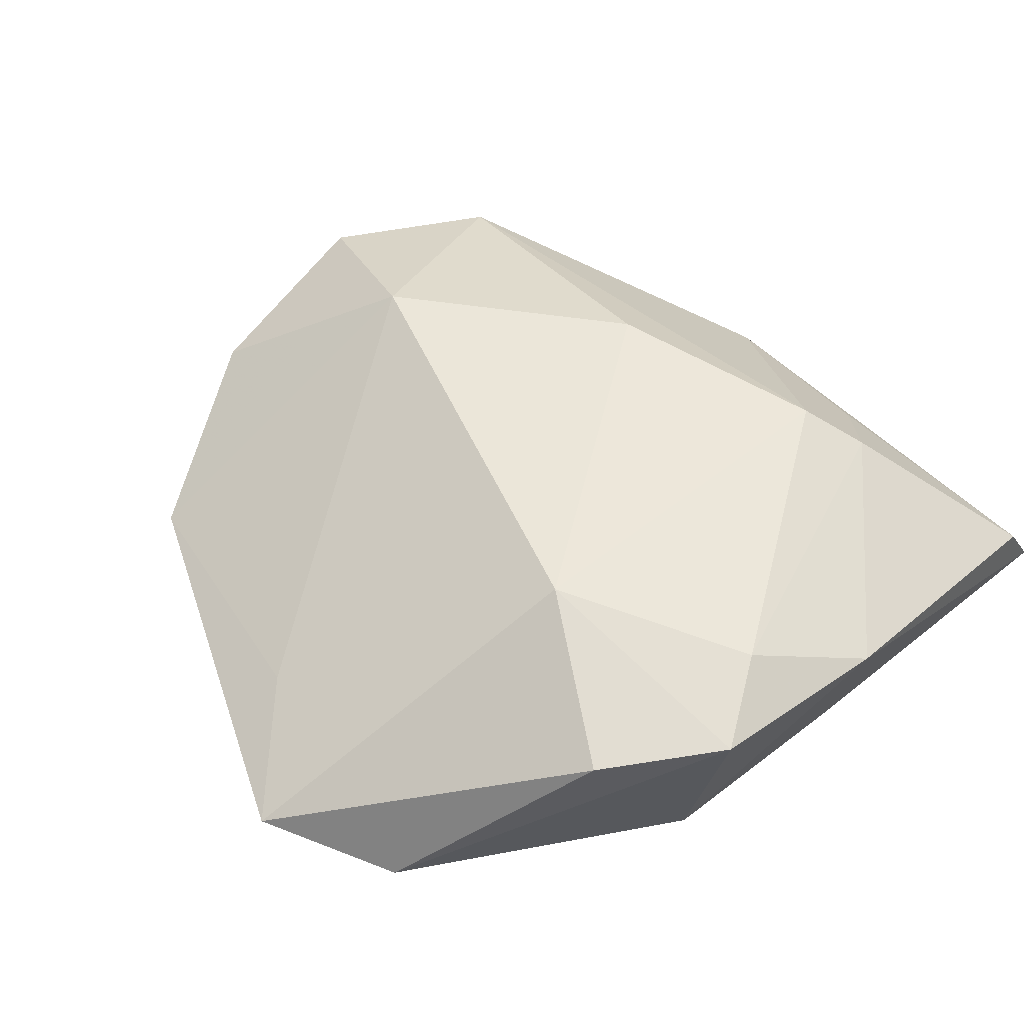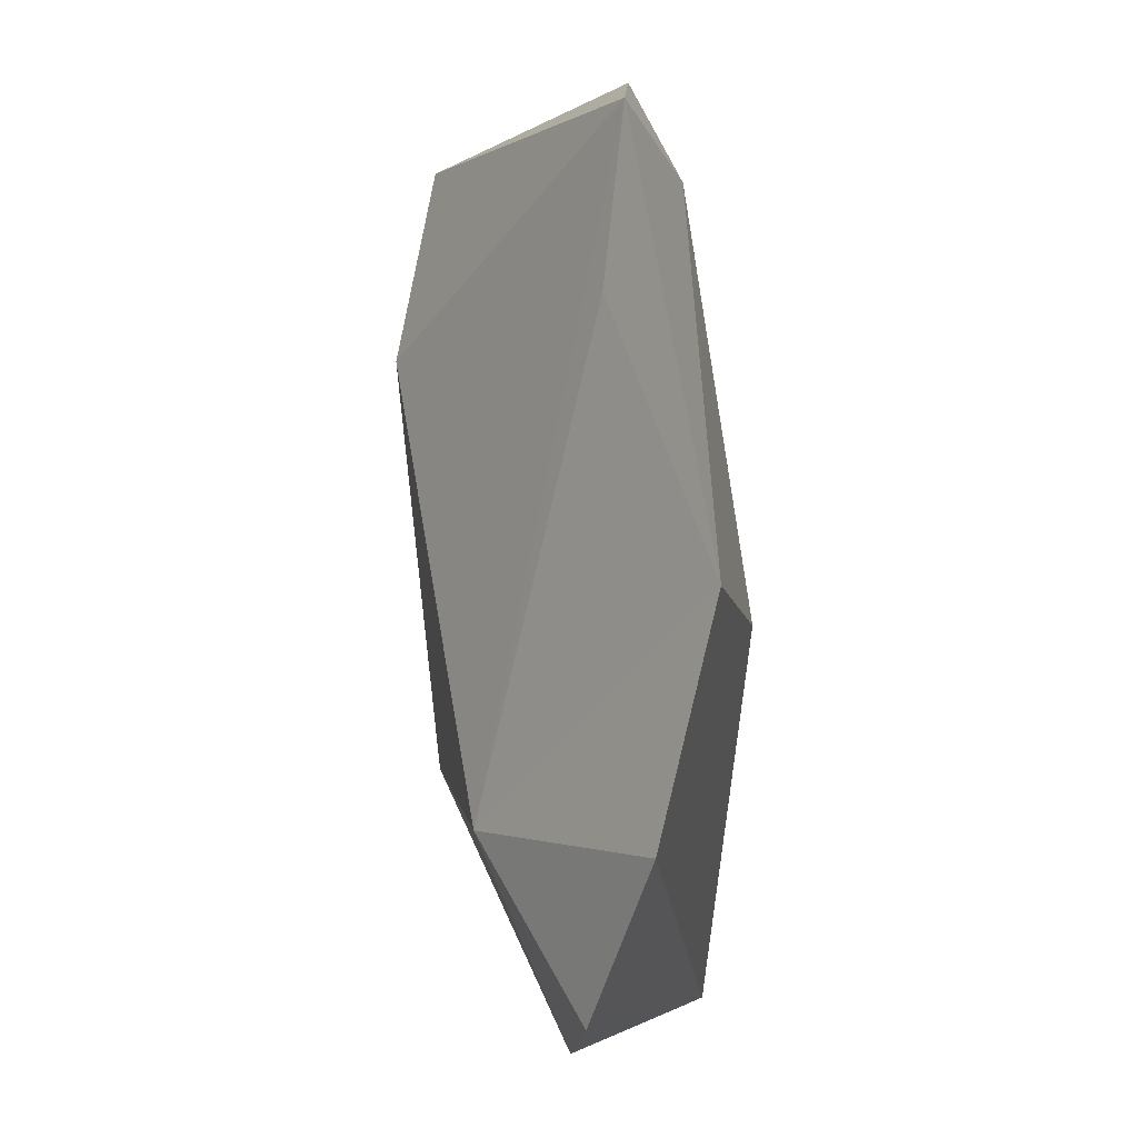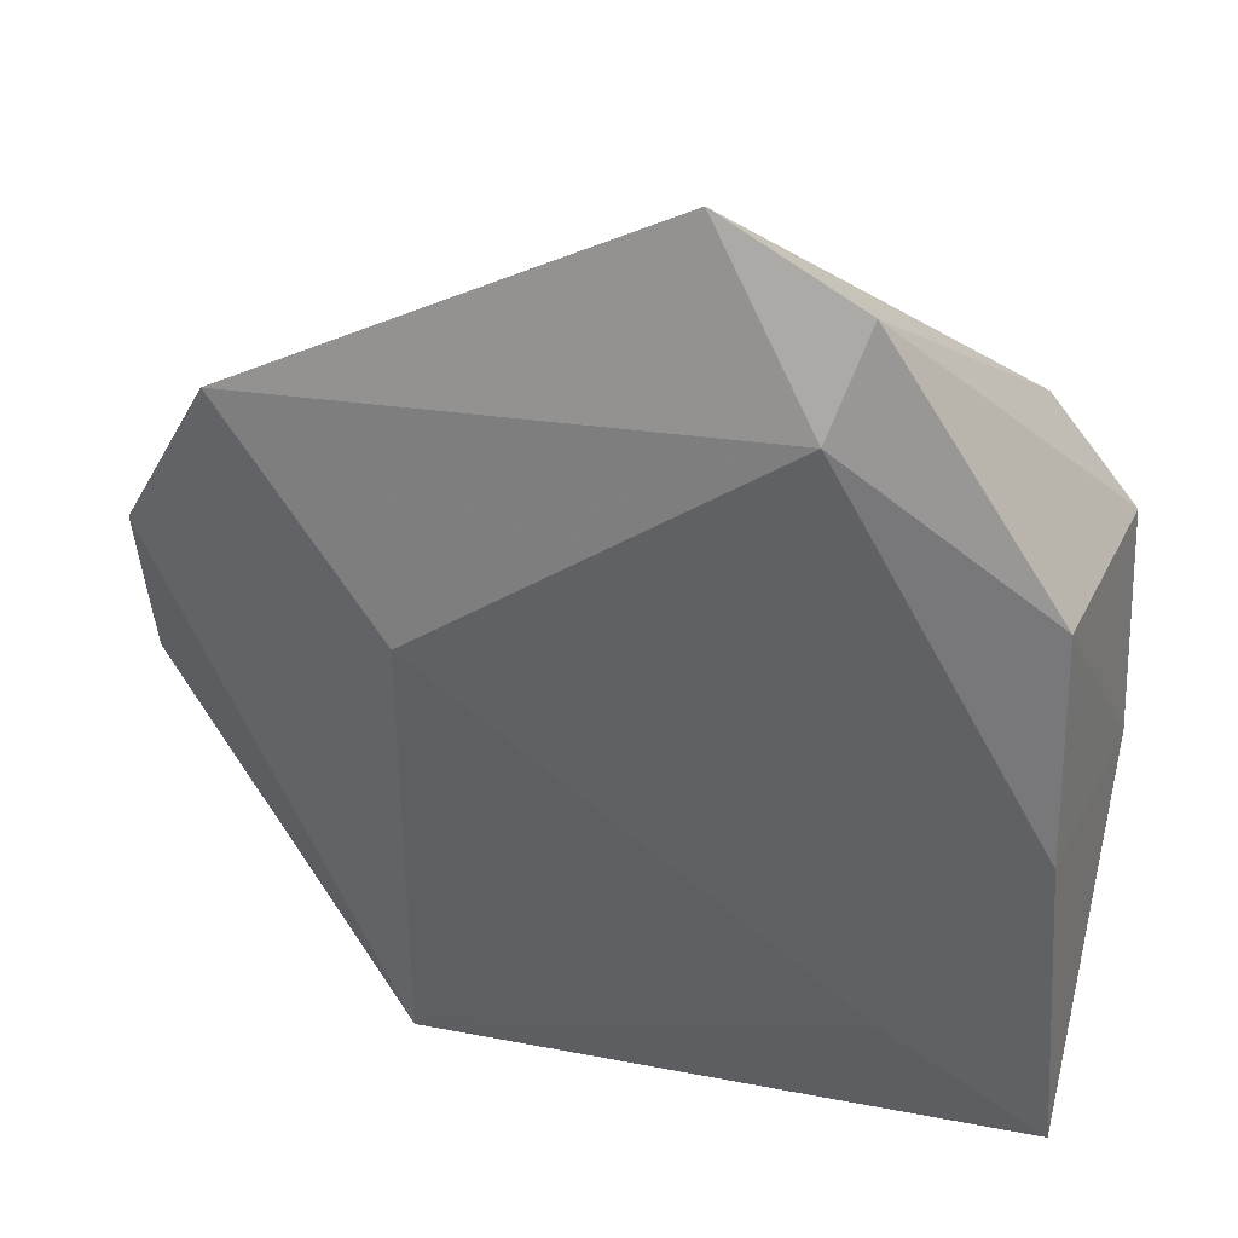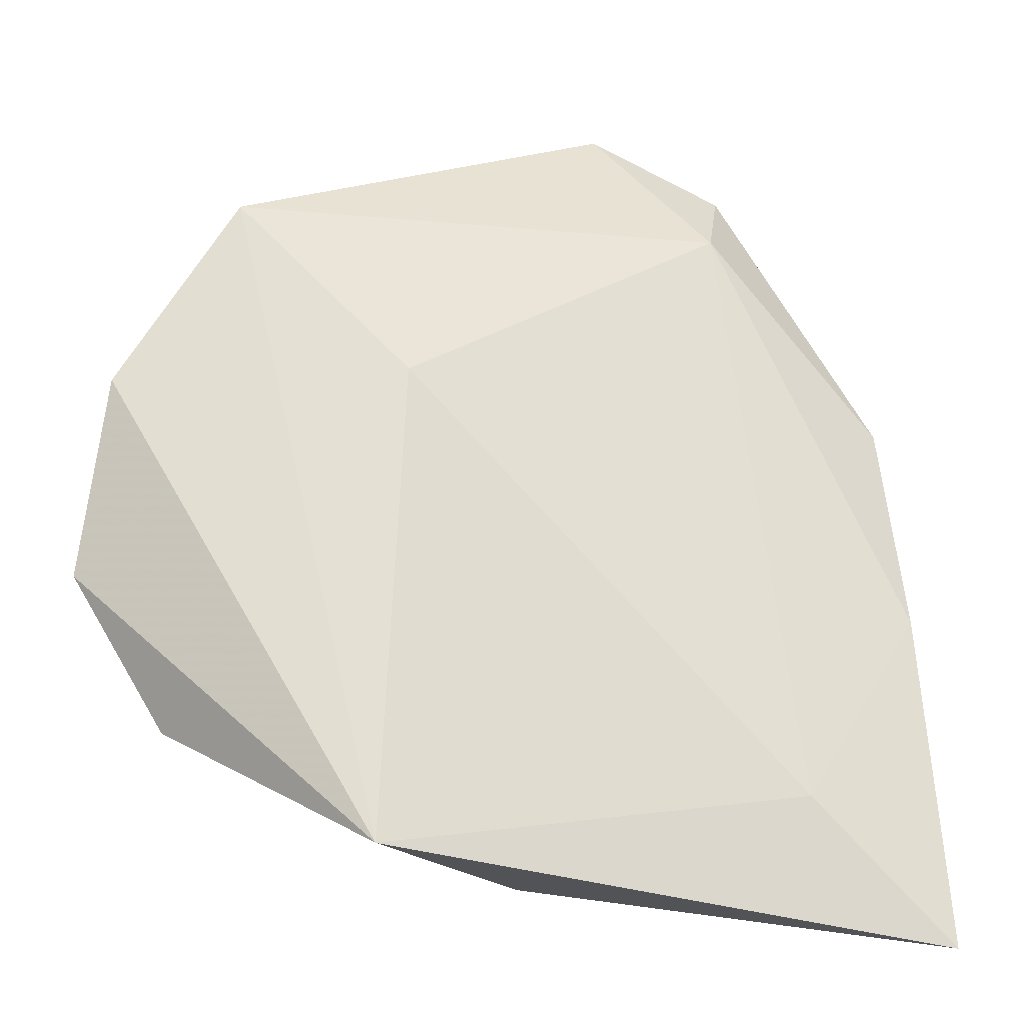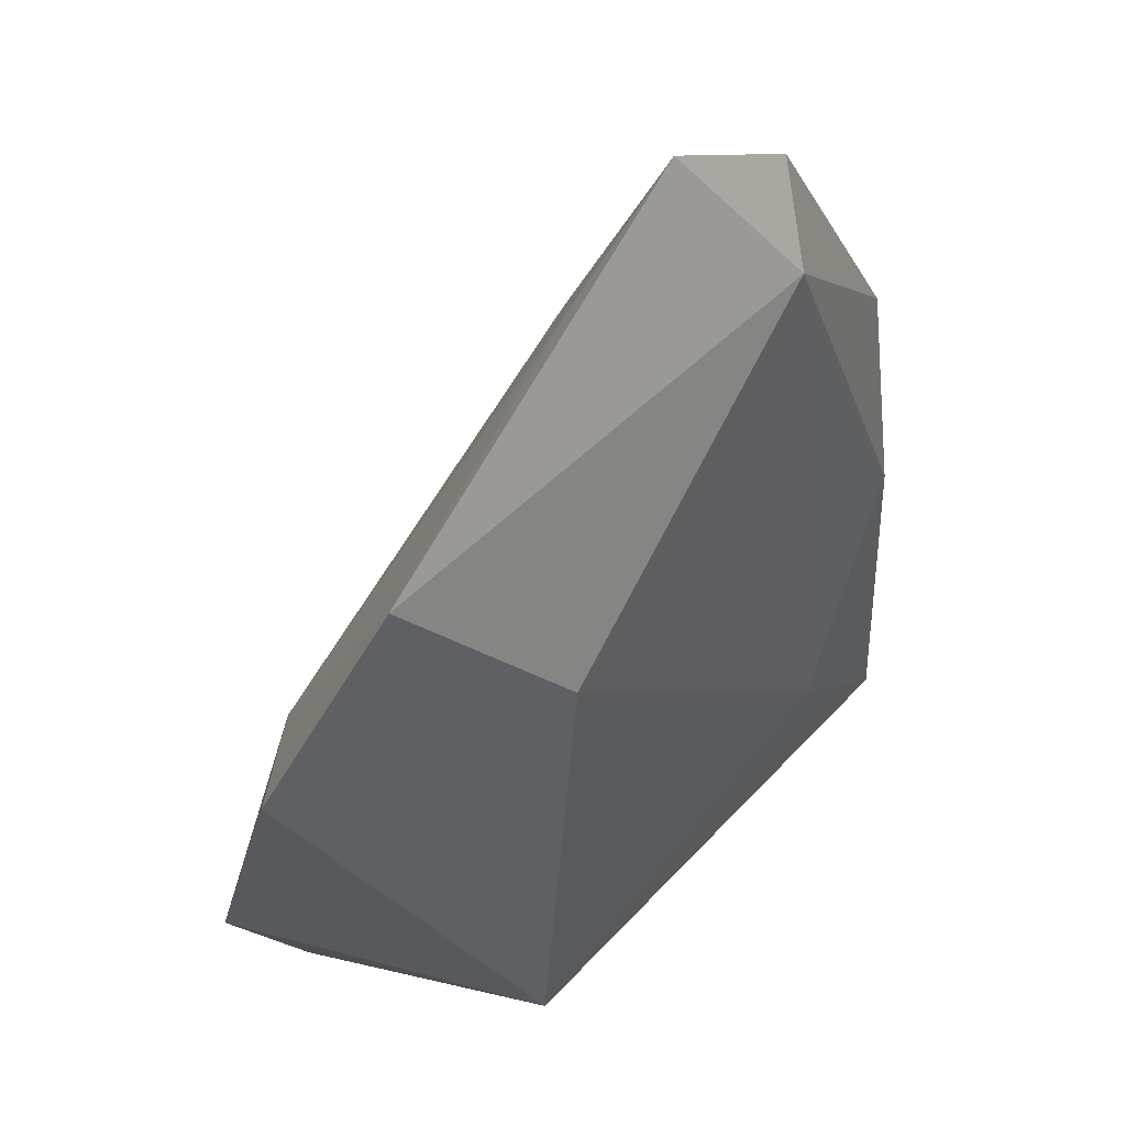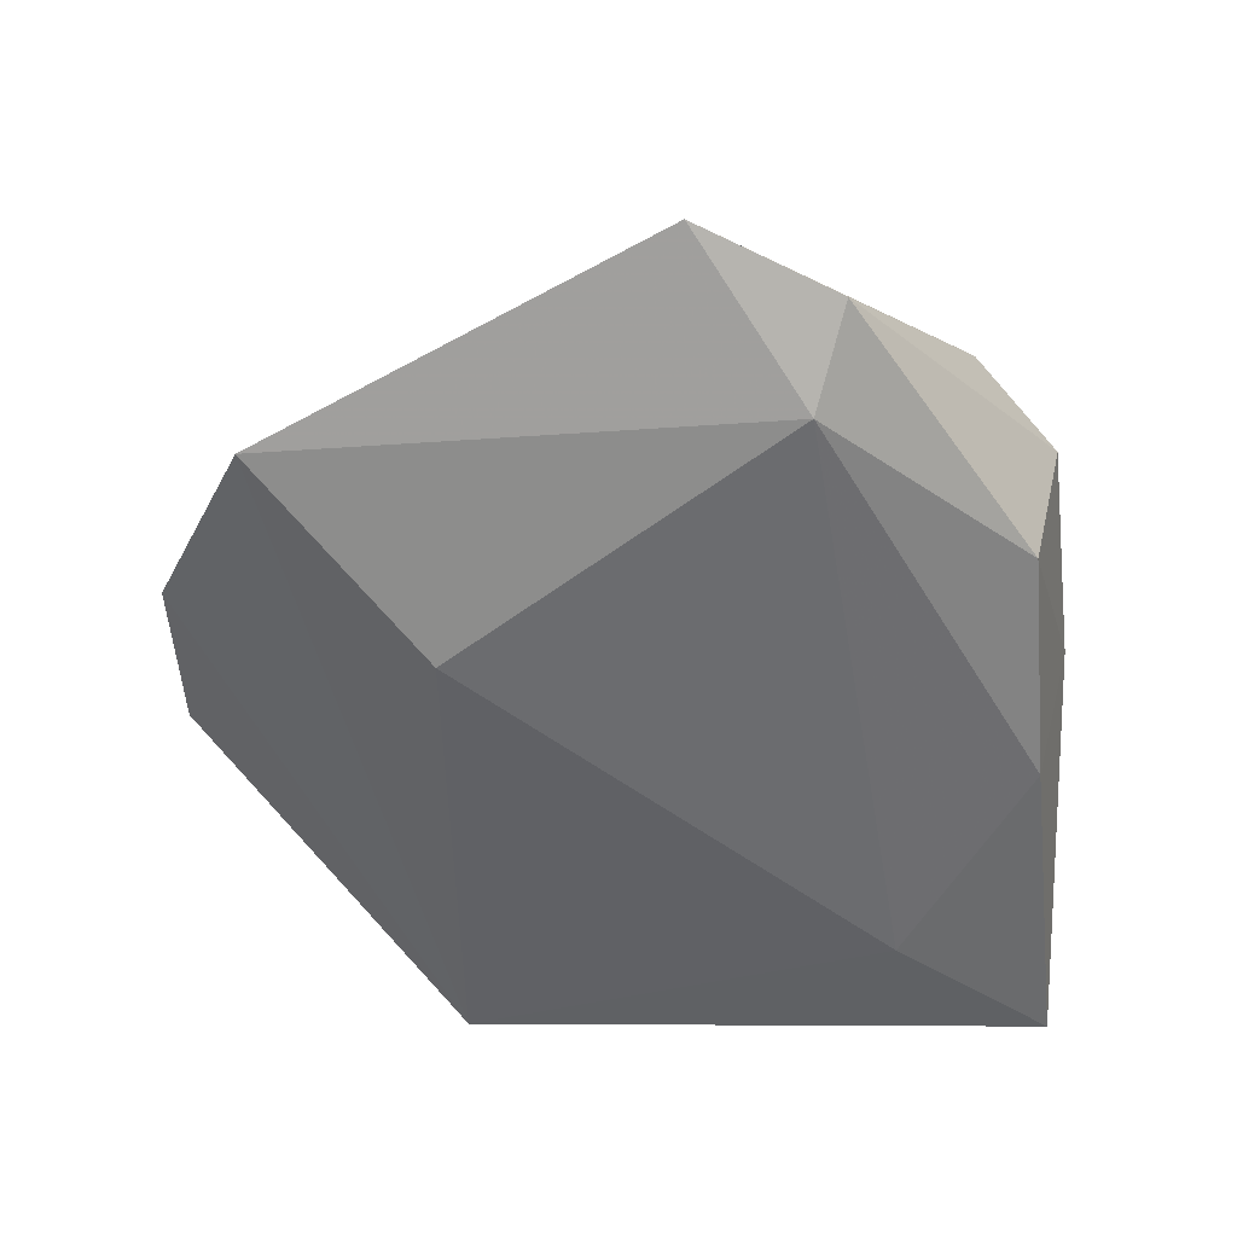
<metadata>
{"format":"obj","ext":"obj","renderer":"f3d","projection":"perspective","resolution":1024,"background":"white","views":[{"elev":51.6,"azim":-135.1,"up":"+Z"},{"elev":40.7,"azim":82.3,"up":"+Y"},{"elev":39.6,"azim":-169.2,"up":"+Y"},{"elev":-28.7,"azim":159.0,"up":"+Y"},{"elev":45.4,"azim":127.6,"up":"+Y"},{"elev":-53.4,"azim":-177.4,"up":"+Z"}]}
</metadata>
<code>
v 0.0474 -0.007885 0.005685
v 0.008533 0.037 -0.0009228
v -0.01926 -0.02418 0.009497
v 0.006132 -0.03564 -0.001675
v 0.03053 -0.001112 0.01283
v -0.01949 -0.02628 -0.01084
v -0.01368 -0.02085 0.01296
v -0.03462 -0.03865 -0.009364
v -0.03123 0.01634 -0.007515
v 0.02197 -0.03594 -0.00915
v -0.01176 0.03364 -0.01102
v -0.03036 0.007196 0.01243
v 0.04652 0.01058 0.0002506
v -0.0353 0.01568 0.01007
v 0.008102 -0.01593 0.01391
v -0.01214 0.01648 0.01492
v -0.03444 -0.03492 -0.003167
v -0.01481 0.04222 -0.0065
v -0.001836 0.04859 -0.004132
v -0.02728 0.02655 0.00954
v -0.01183 -0.03229 0.00148
v -0.03656 -0.00444 0.006198
v 0.02099 0.01038 -0.01211
v 0.03666 0.02911 -0.005907
v 0.03803 -0.02228 0.005683
v -0.03223 -0.005915 -0.009977
f 4 8 10
f 17 8 4
f 12 7 16
f 16 14 12
f 22 8 17
f 22 12 14
f 14 9 22
f 24 13 10
f 10 23 24
f 11 19 24
f 24 23 11
f 11 23 6
f 10 8 6
f 6 23 10
f 17 4 21
f 21 4 7
f 7 4 25
f 25 4 10
f 18 9 14
f 18 19 11
f 11 9 18
f 8 22 26
f 26 22 9
f 26 9 11
f 11 6 26
f 26 6 8
f 2 24 19
f 17 21 3
f 3 21 7
f 3 22 17
f 7 12 3
f 12 22 3
f 13 24 5
f 5 19 16
f 5 2 19
f 24 2 5
f 20 18 14
f 19 18 20
f 20 14 16
f 16 19 20
f 13 5 1
f 1 5 25
f 10 13 1
f 1 25 10
f 7 25 15
f 25 5 15
f 16 7 15
f 15 5 16

</code>
